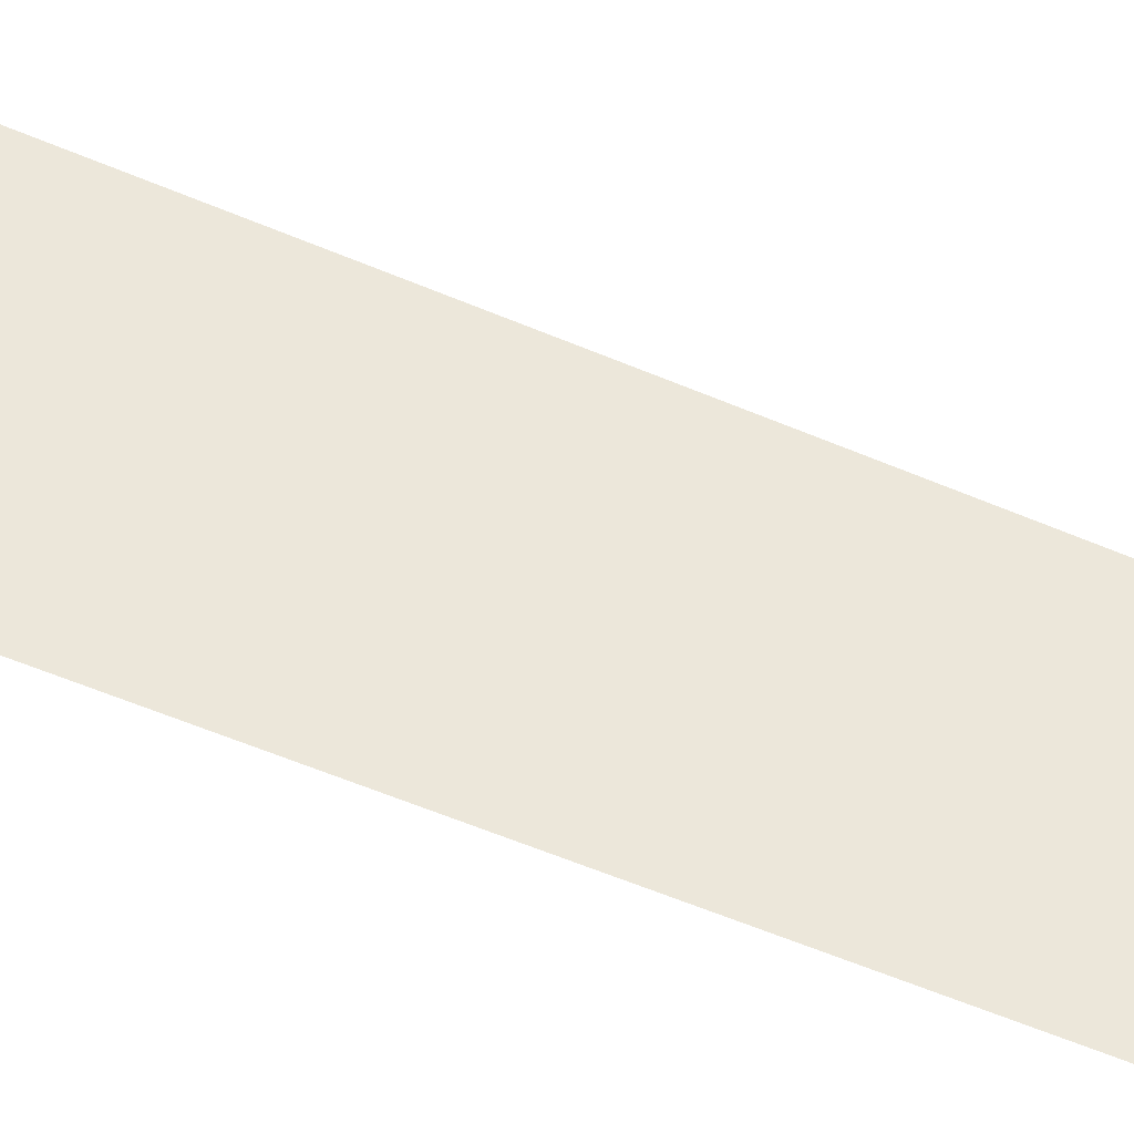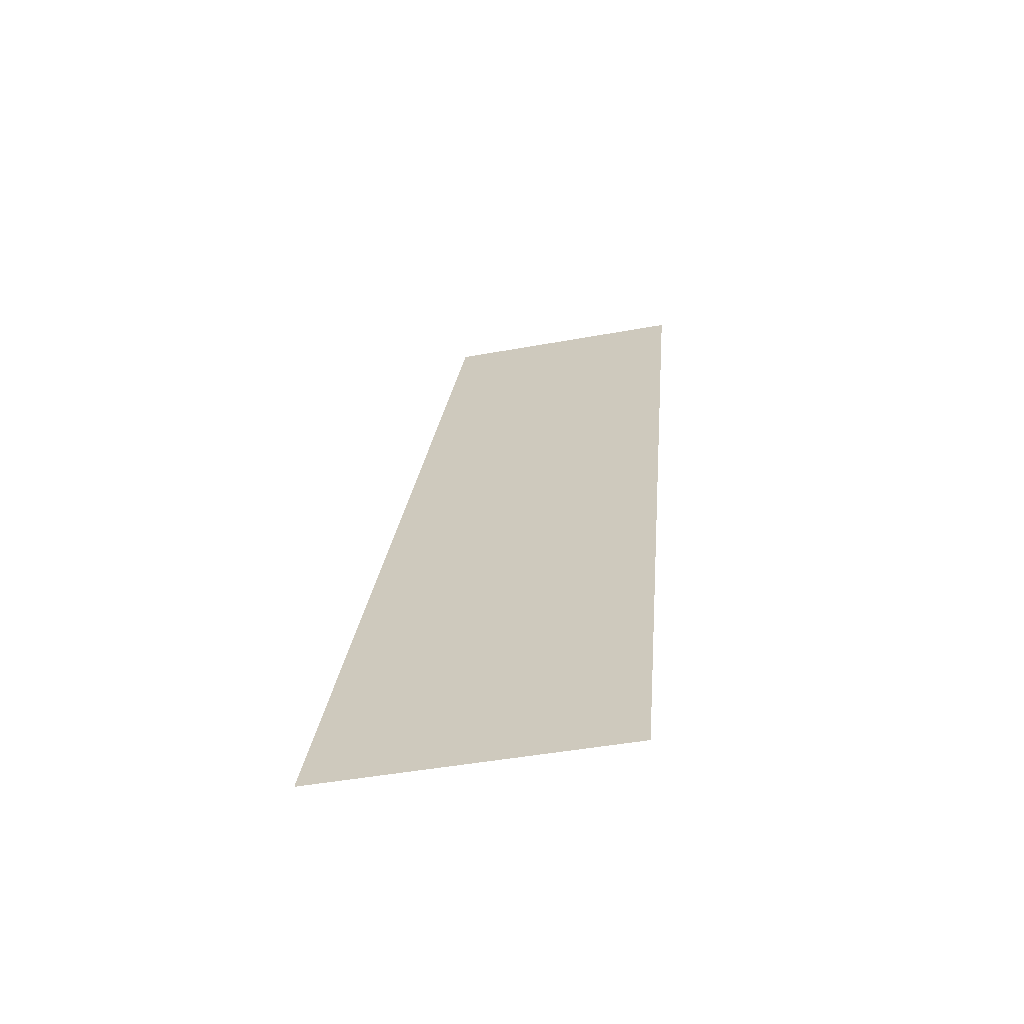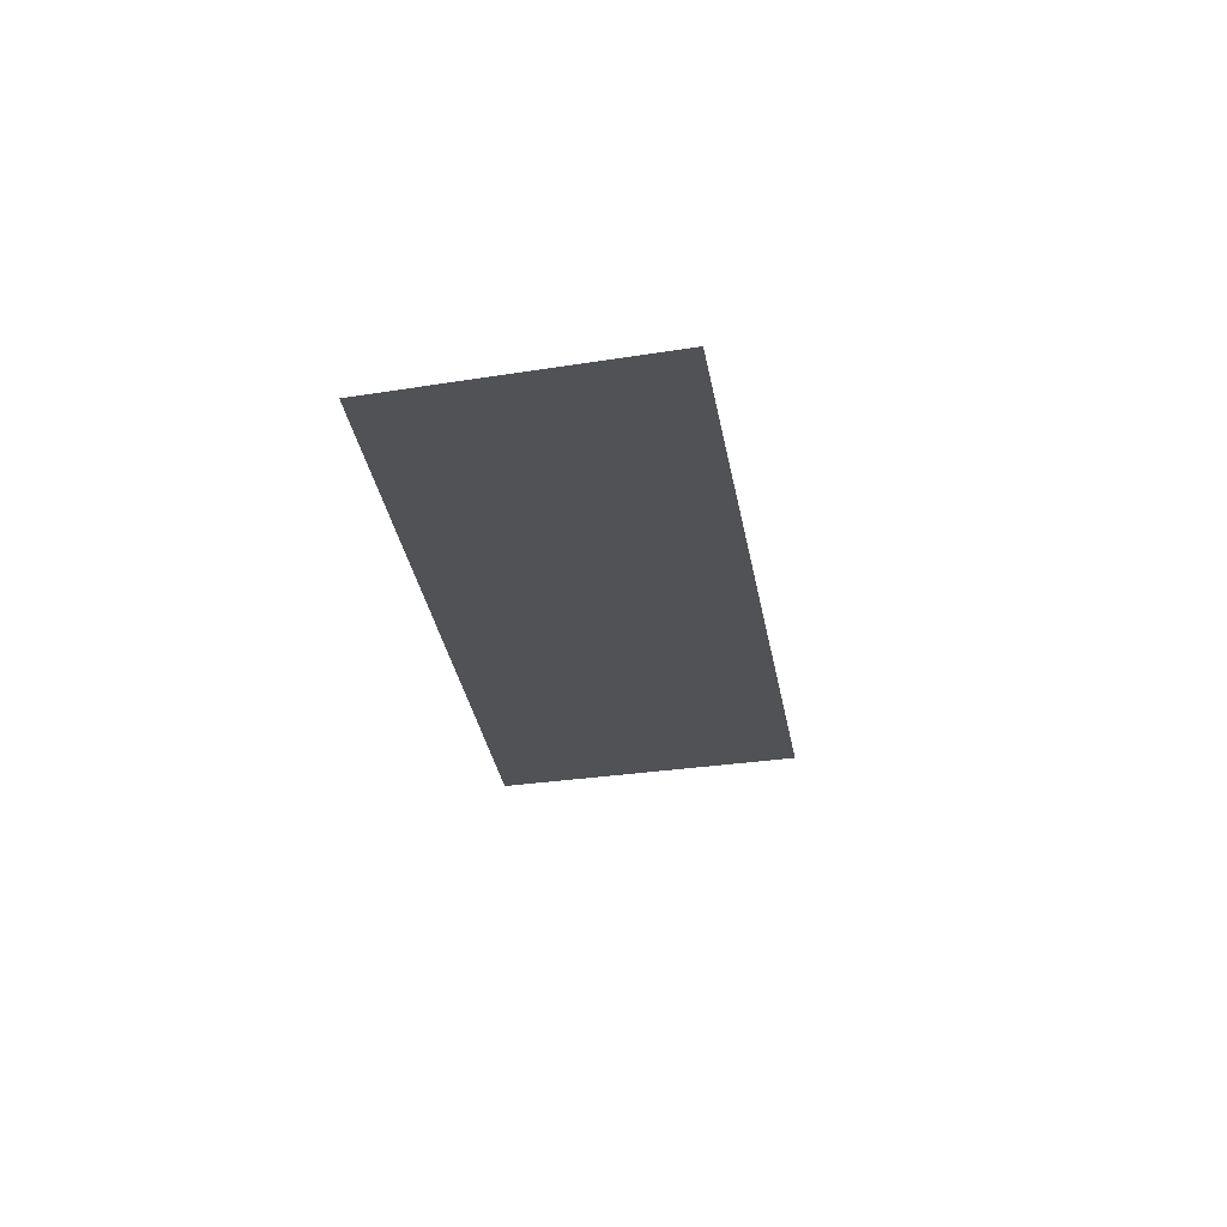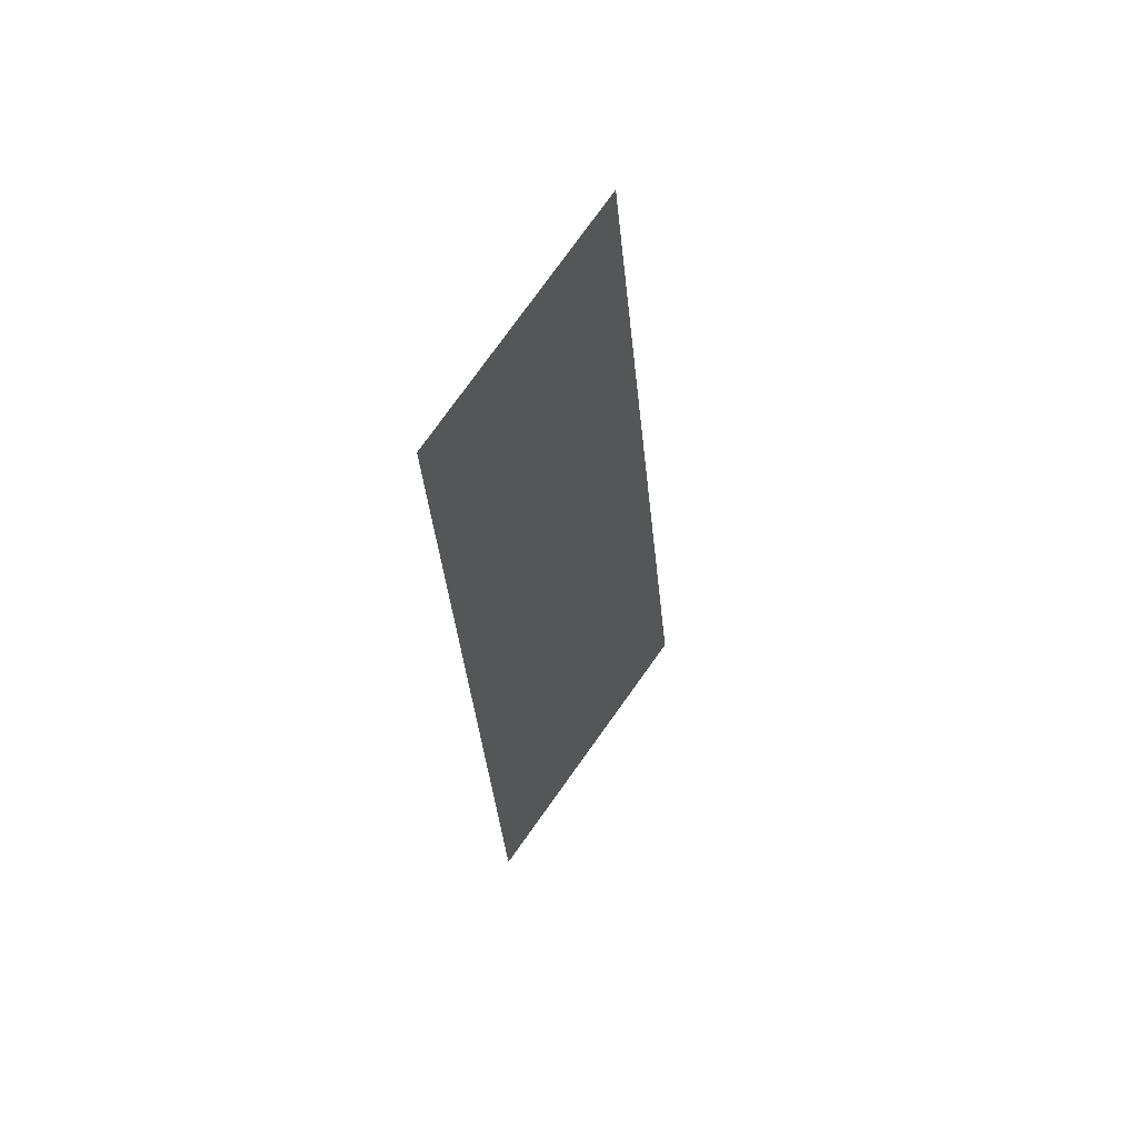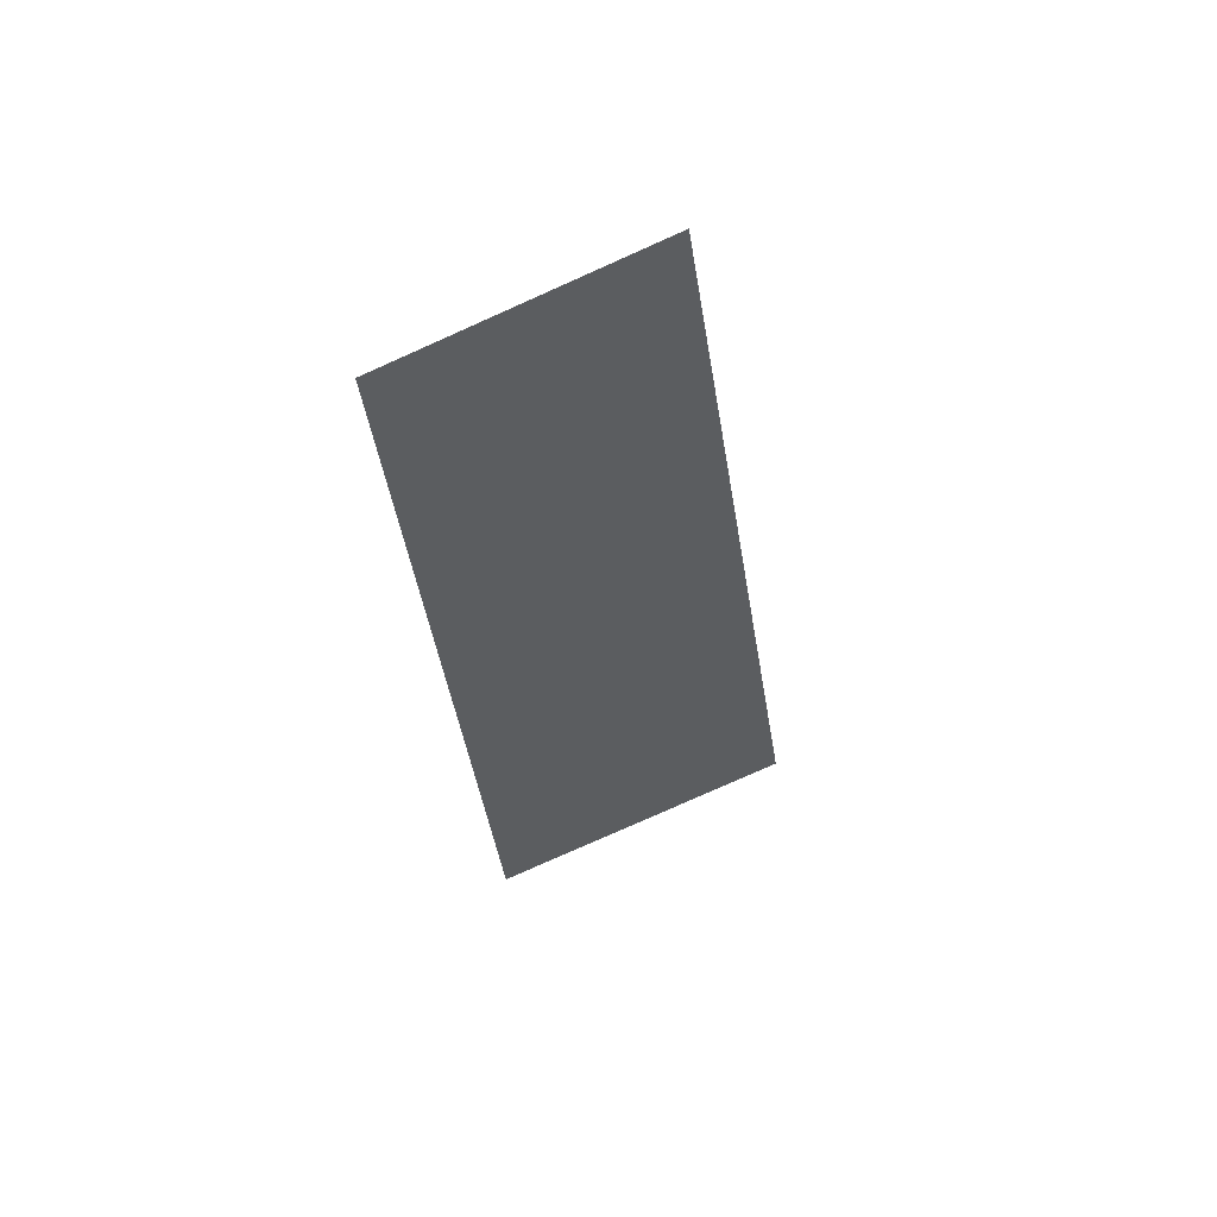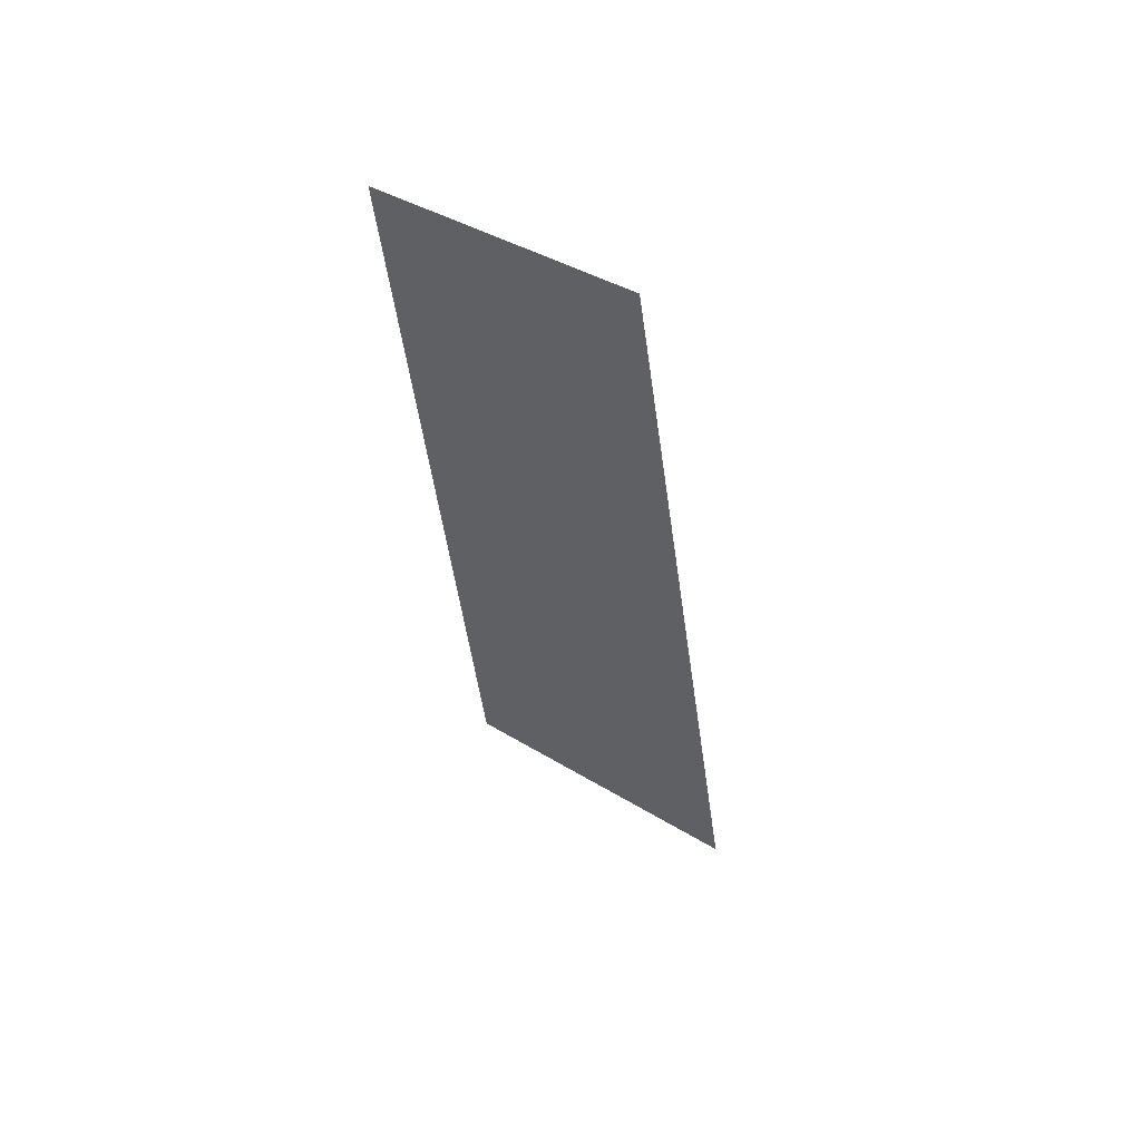
<metadata>
{"format":"obj","ext":"obj","renderer":"f3d","projection":"perspective","resolution":1024,"background":"white","views":[{"elev":53.0,"azim":108.5,"up":"+Z"},{"elev":-64.0,"azim":14.2,"up":"+Y"},{"elev":68.3,"azim":176.8,"up":"+Y"},{"elev":59.5,"azim":125.4,"up":"+Y"},{"elev":59.0,"azim":158.2,"up":"+Y"},{"elev":61.1,"azim":-146.1,"up":"+Y"}]}
</metadata>
<code>
g pm0012_81_ScalesTSkin_ty3
v -0.2118 -0.1319 4.449e-19
v -0.2068 -0.07096 4.449e-19
v -0.2182 -0.1 -1.51e-17
v -0.2323 -0.1289 4.448e-19
v -0.2236 -0.06765 4.448e-19
v -0.2118 -0.1319 3.5e-05
v -0.2182 -0.1 3.5e-05
v -0.2068 -0.07096 3.5e-05
v -0.2323 -0.1289 3.5e-05
v -0.2236 -0.06765 3.5e-05
g pm0012_81_ScalesTSkin_ty3_0
f 3 2 1
f 1 4 3
f 3 5 2
f 3 4 5
f 8 7 6
f 9 6 7
f 10 7 8
f 9 7 10

</code>
